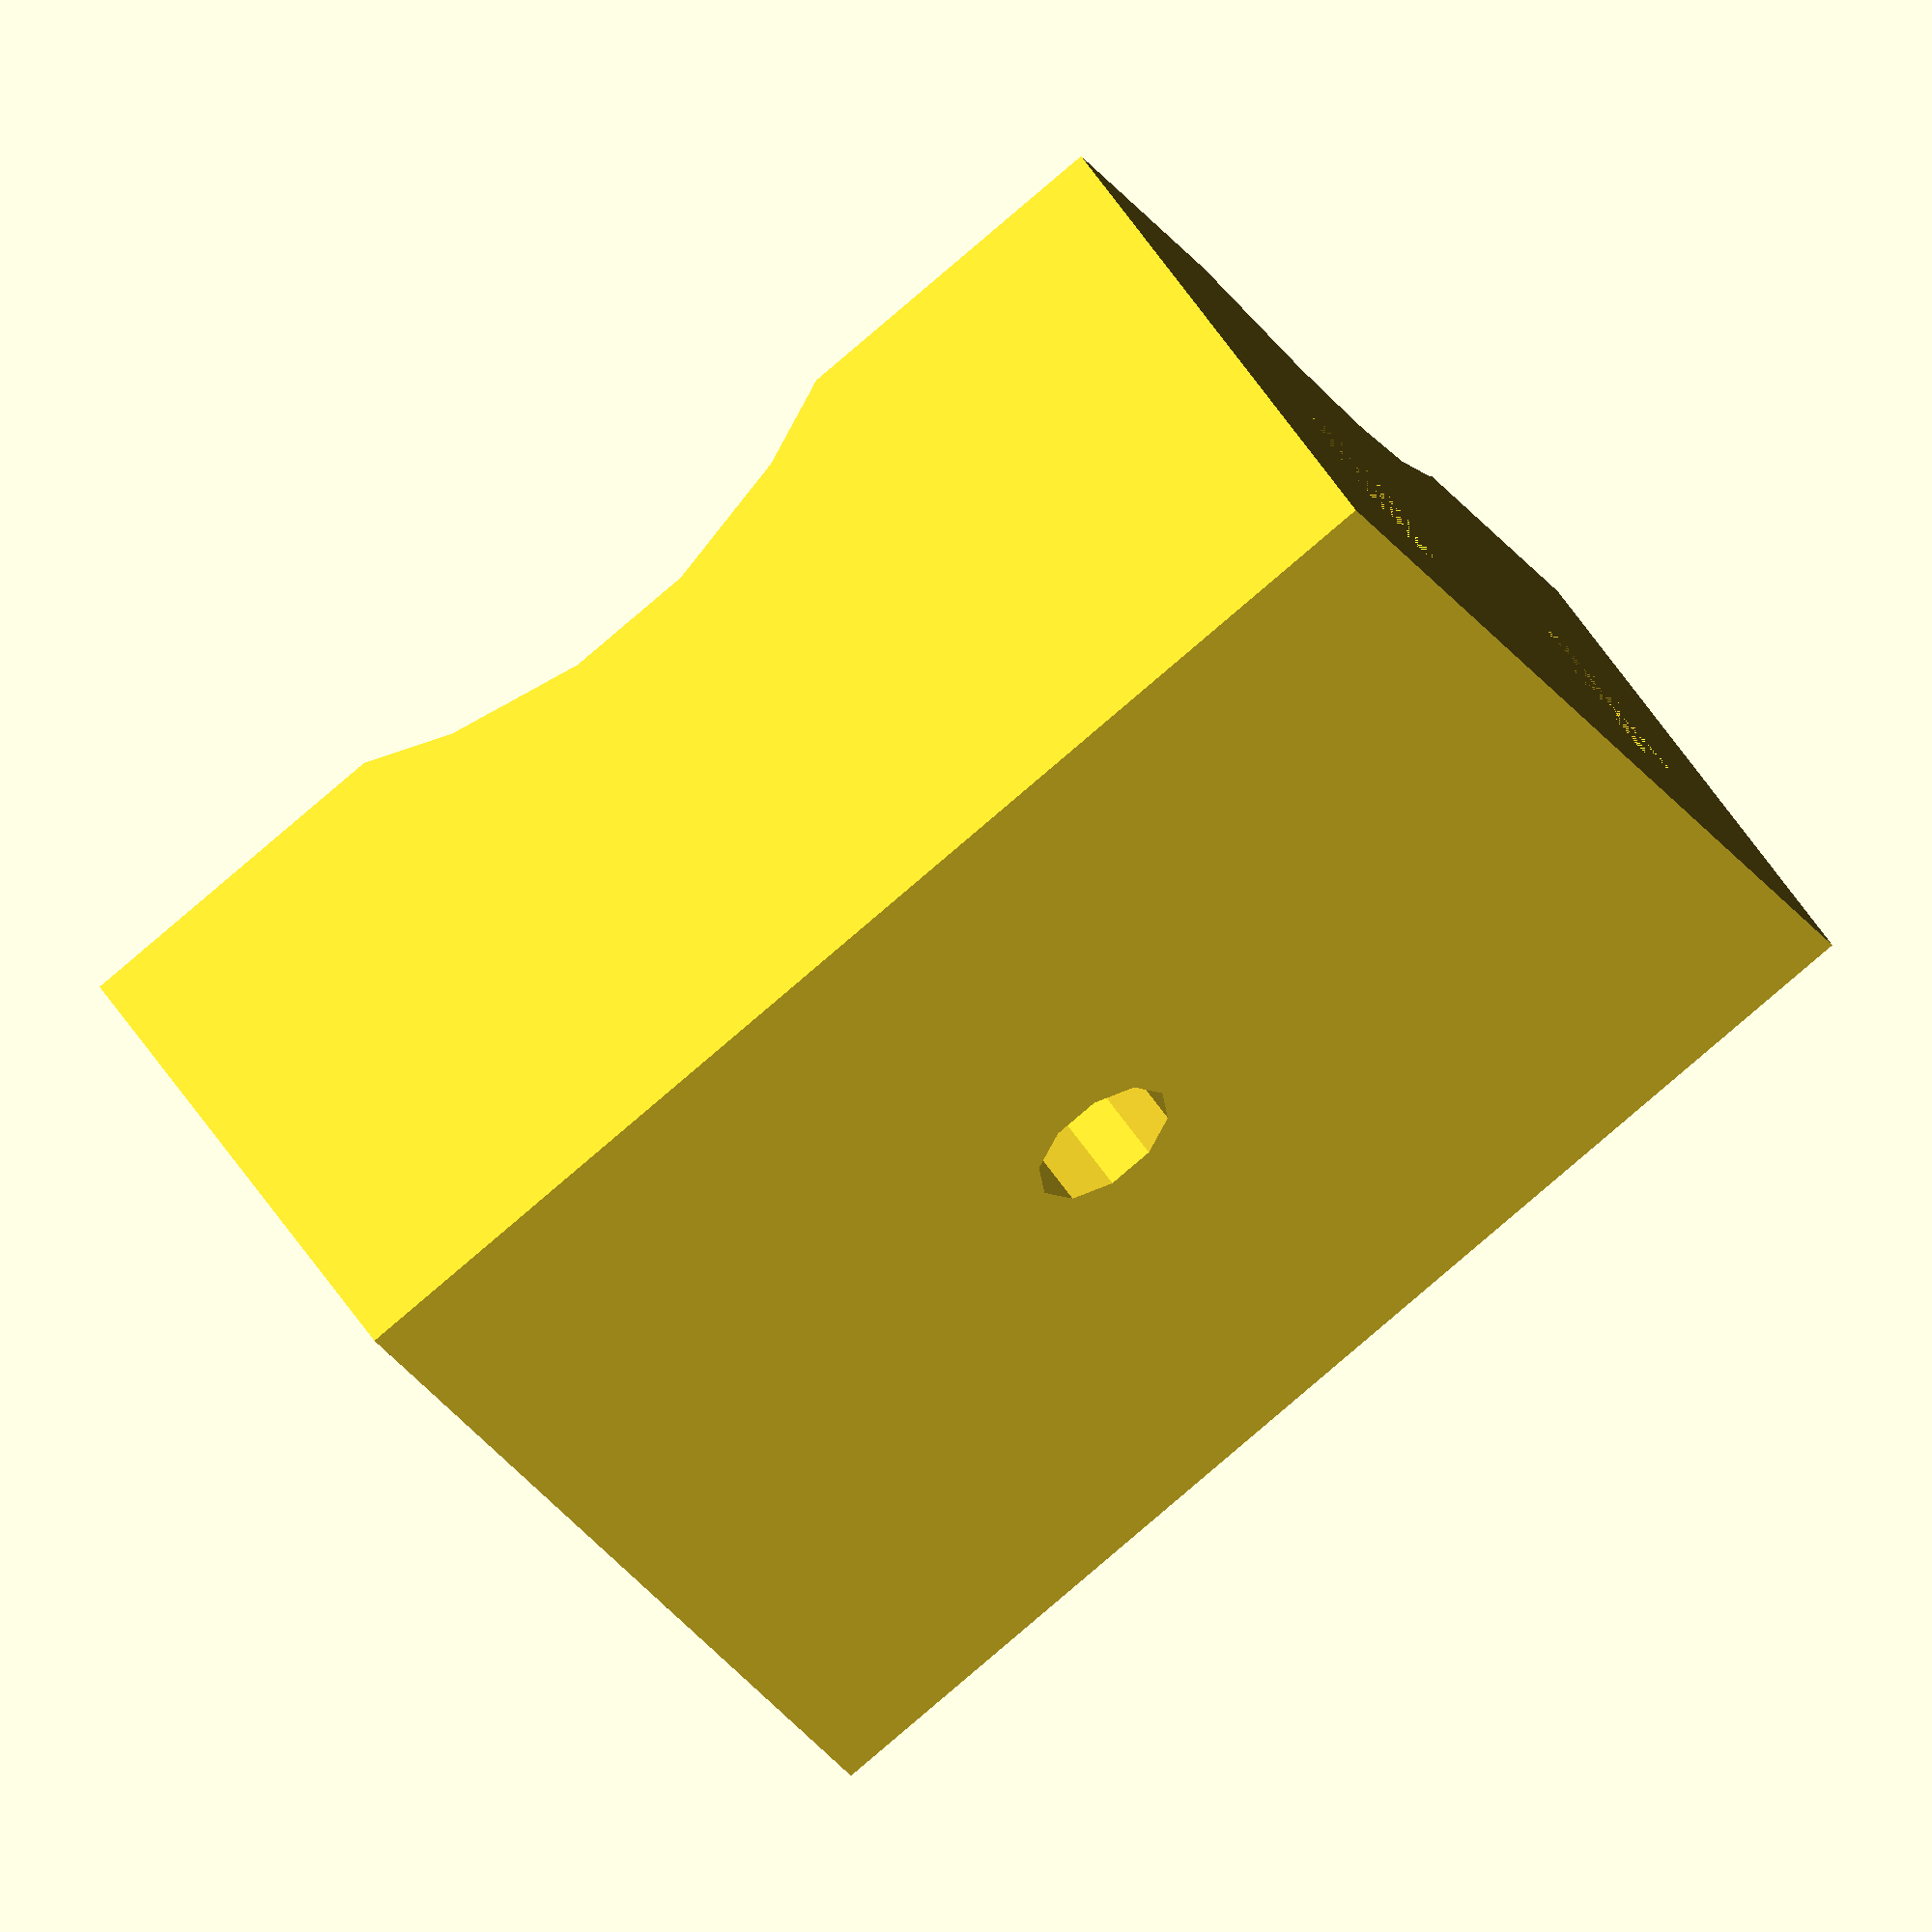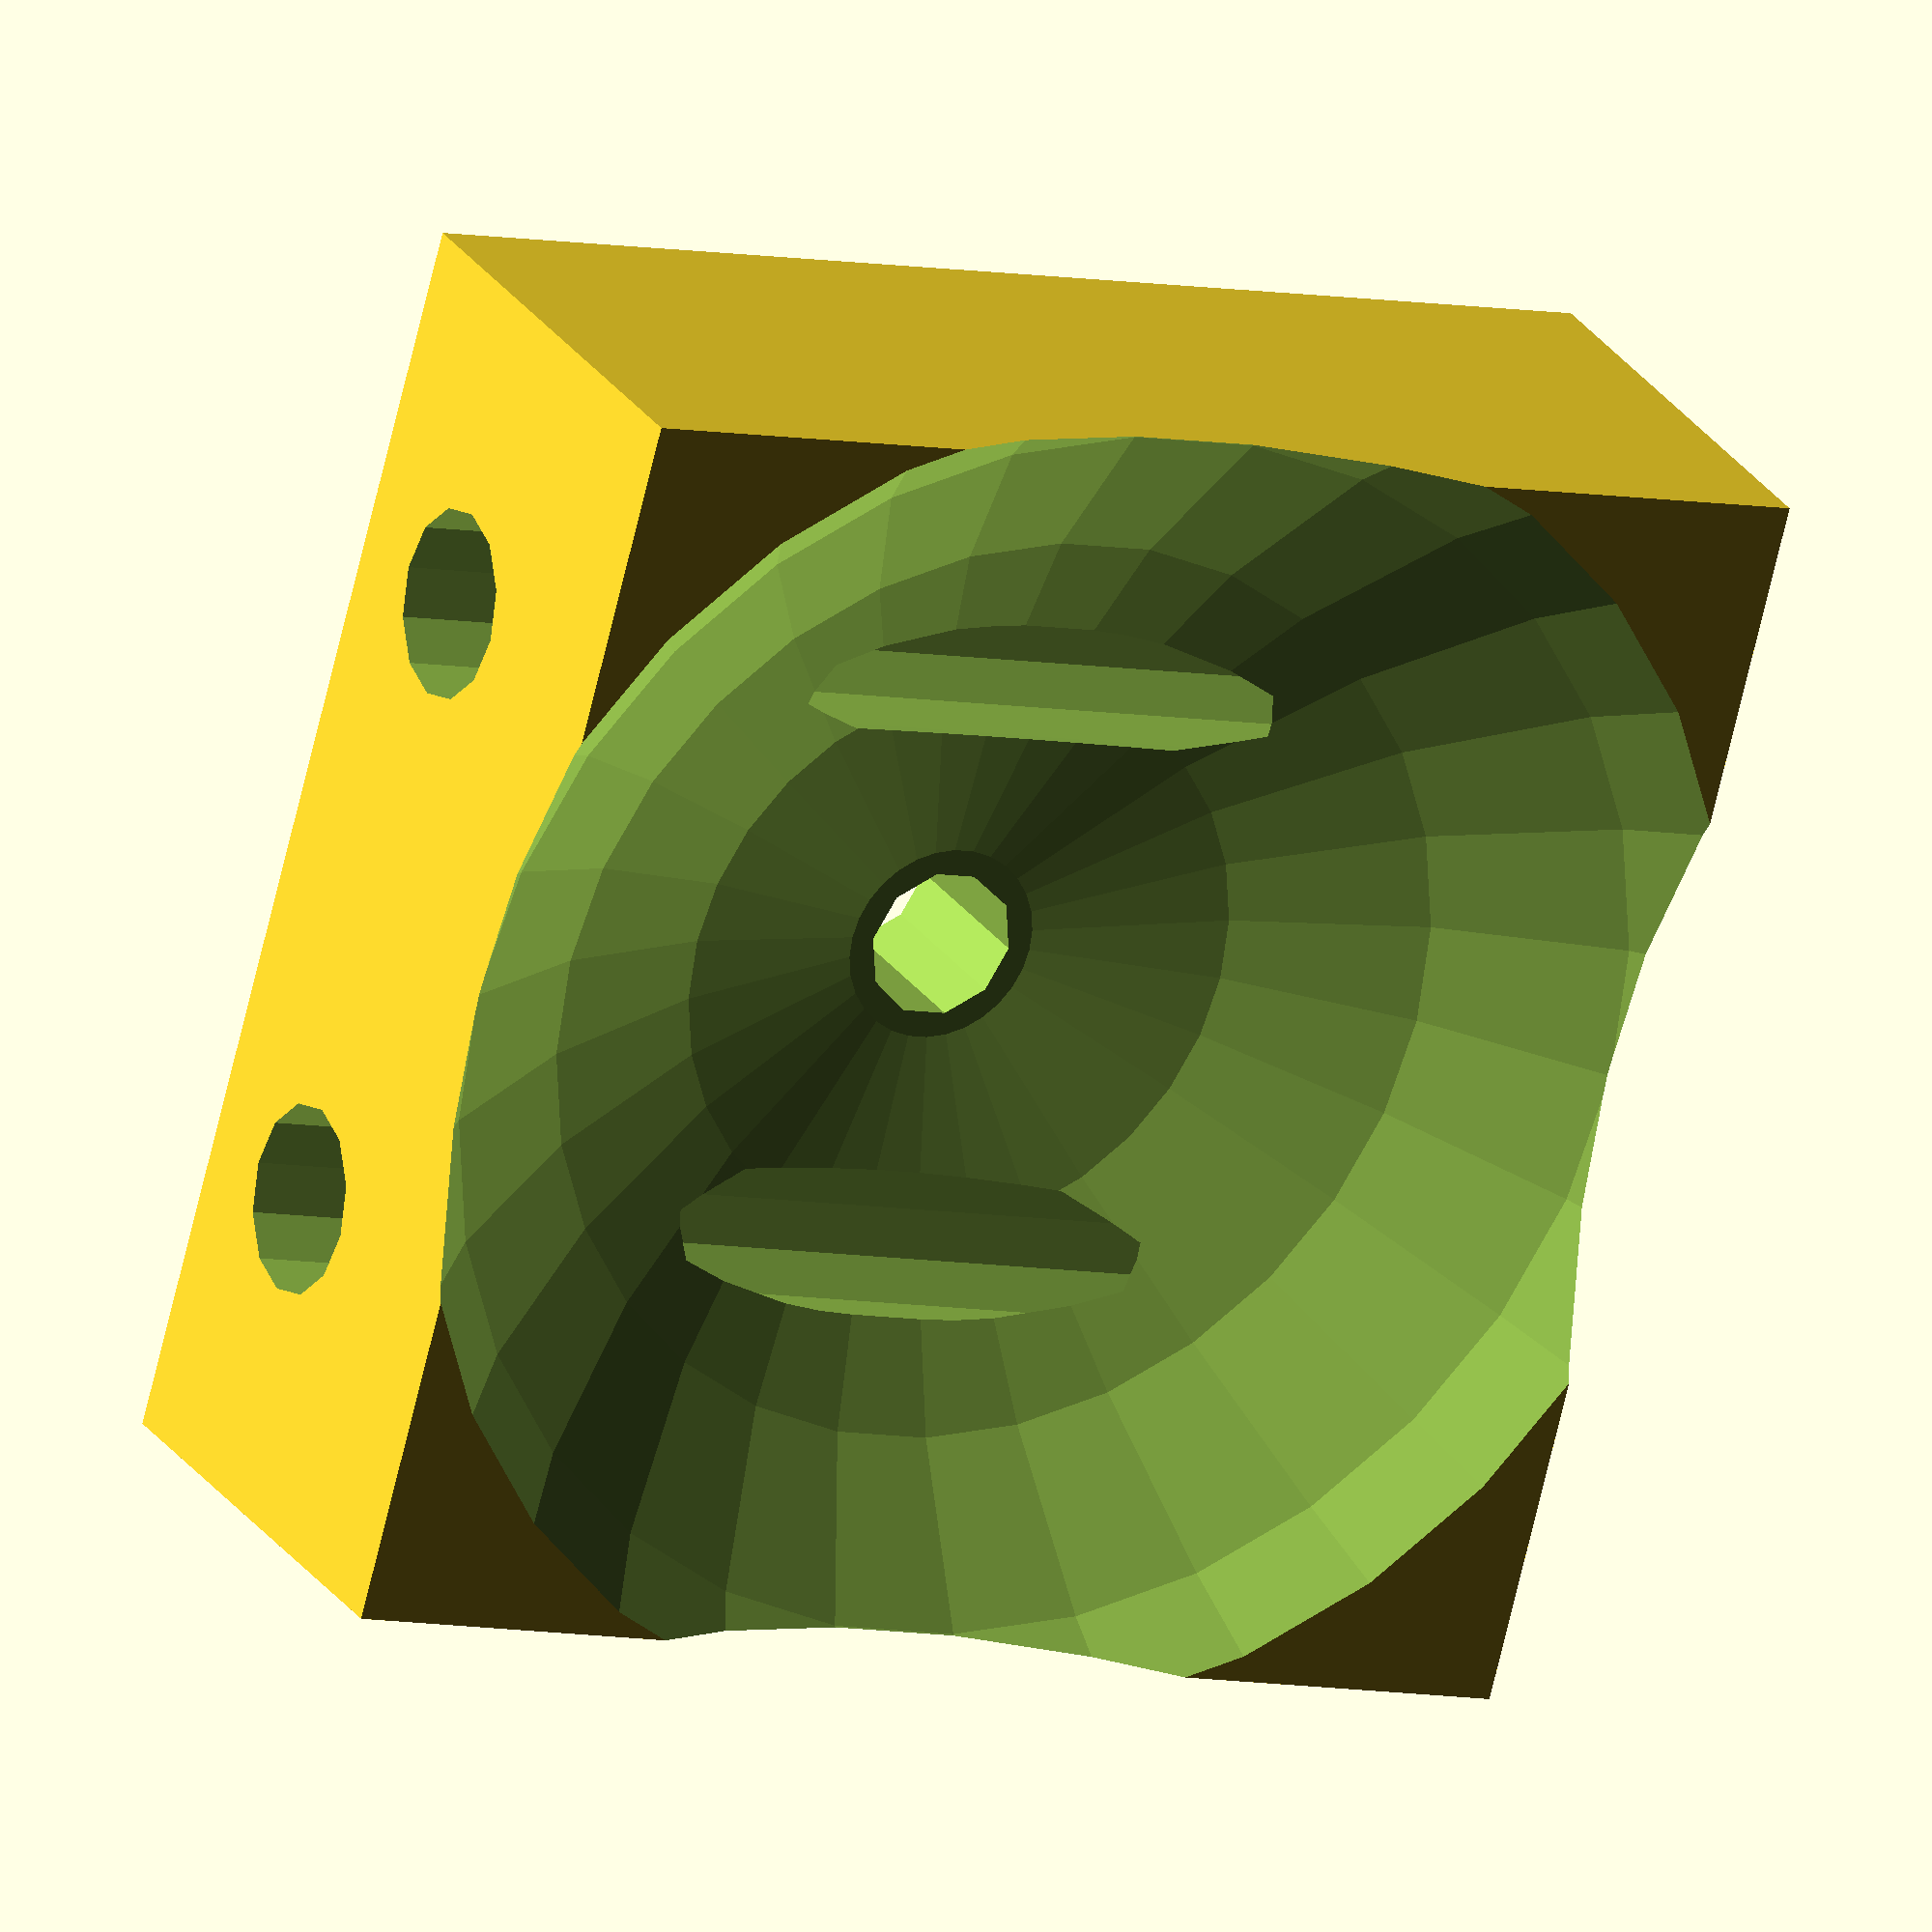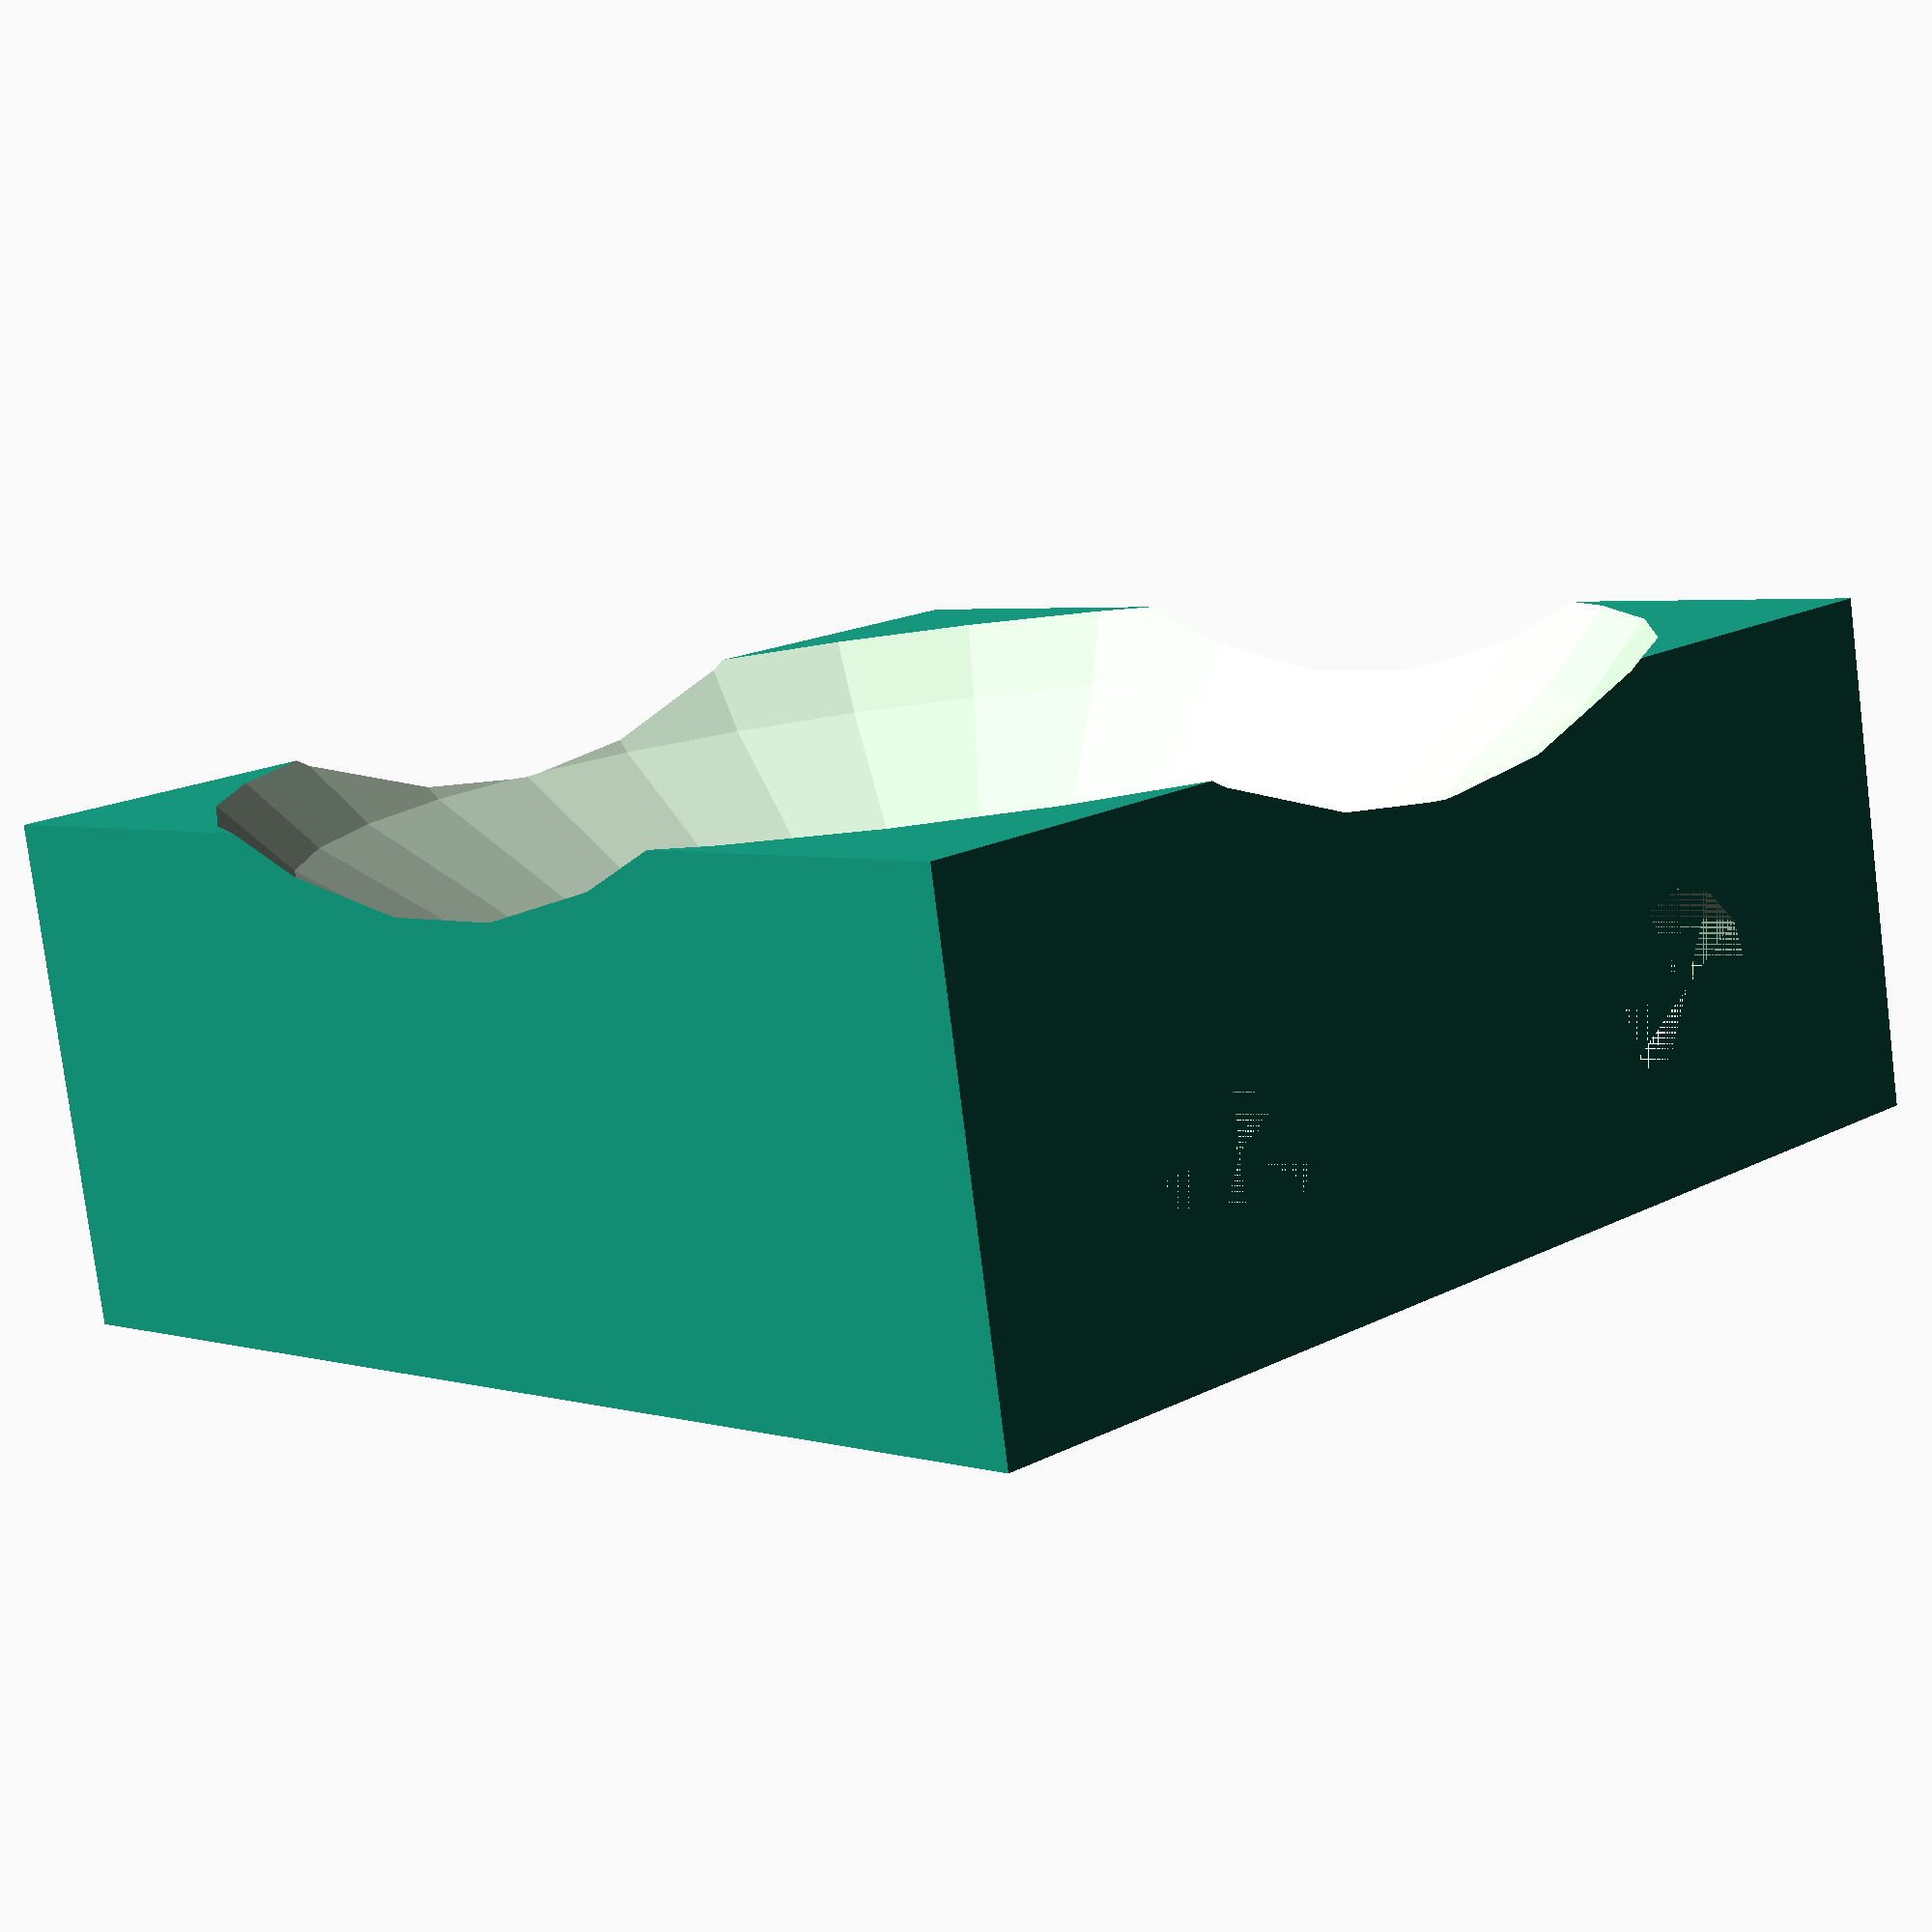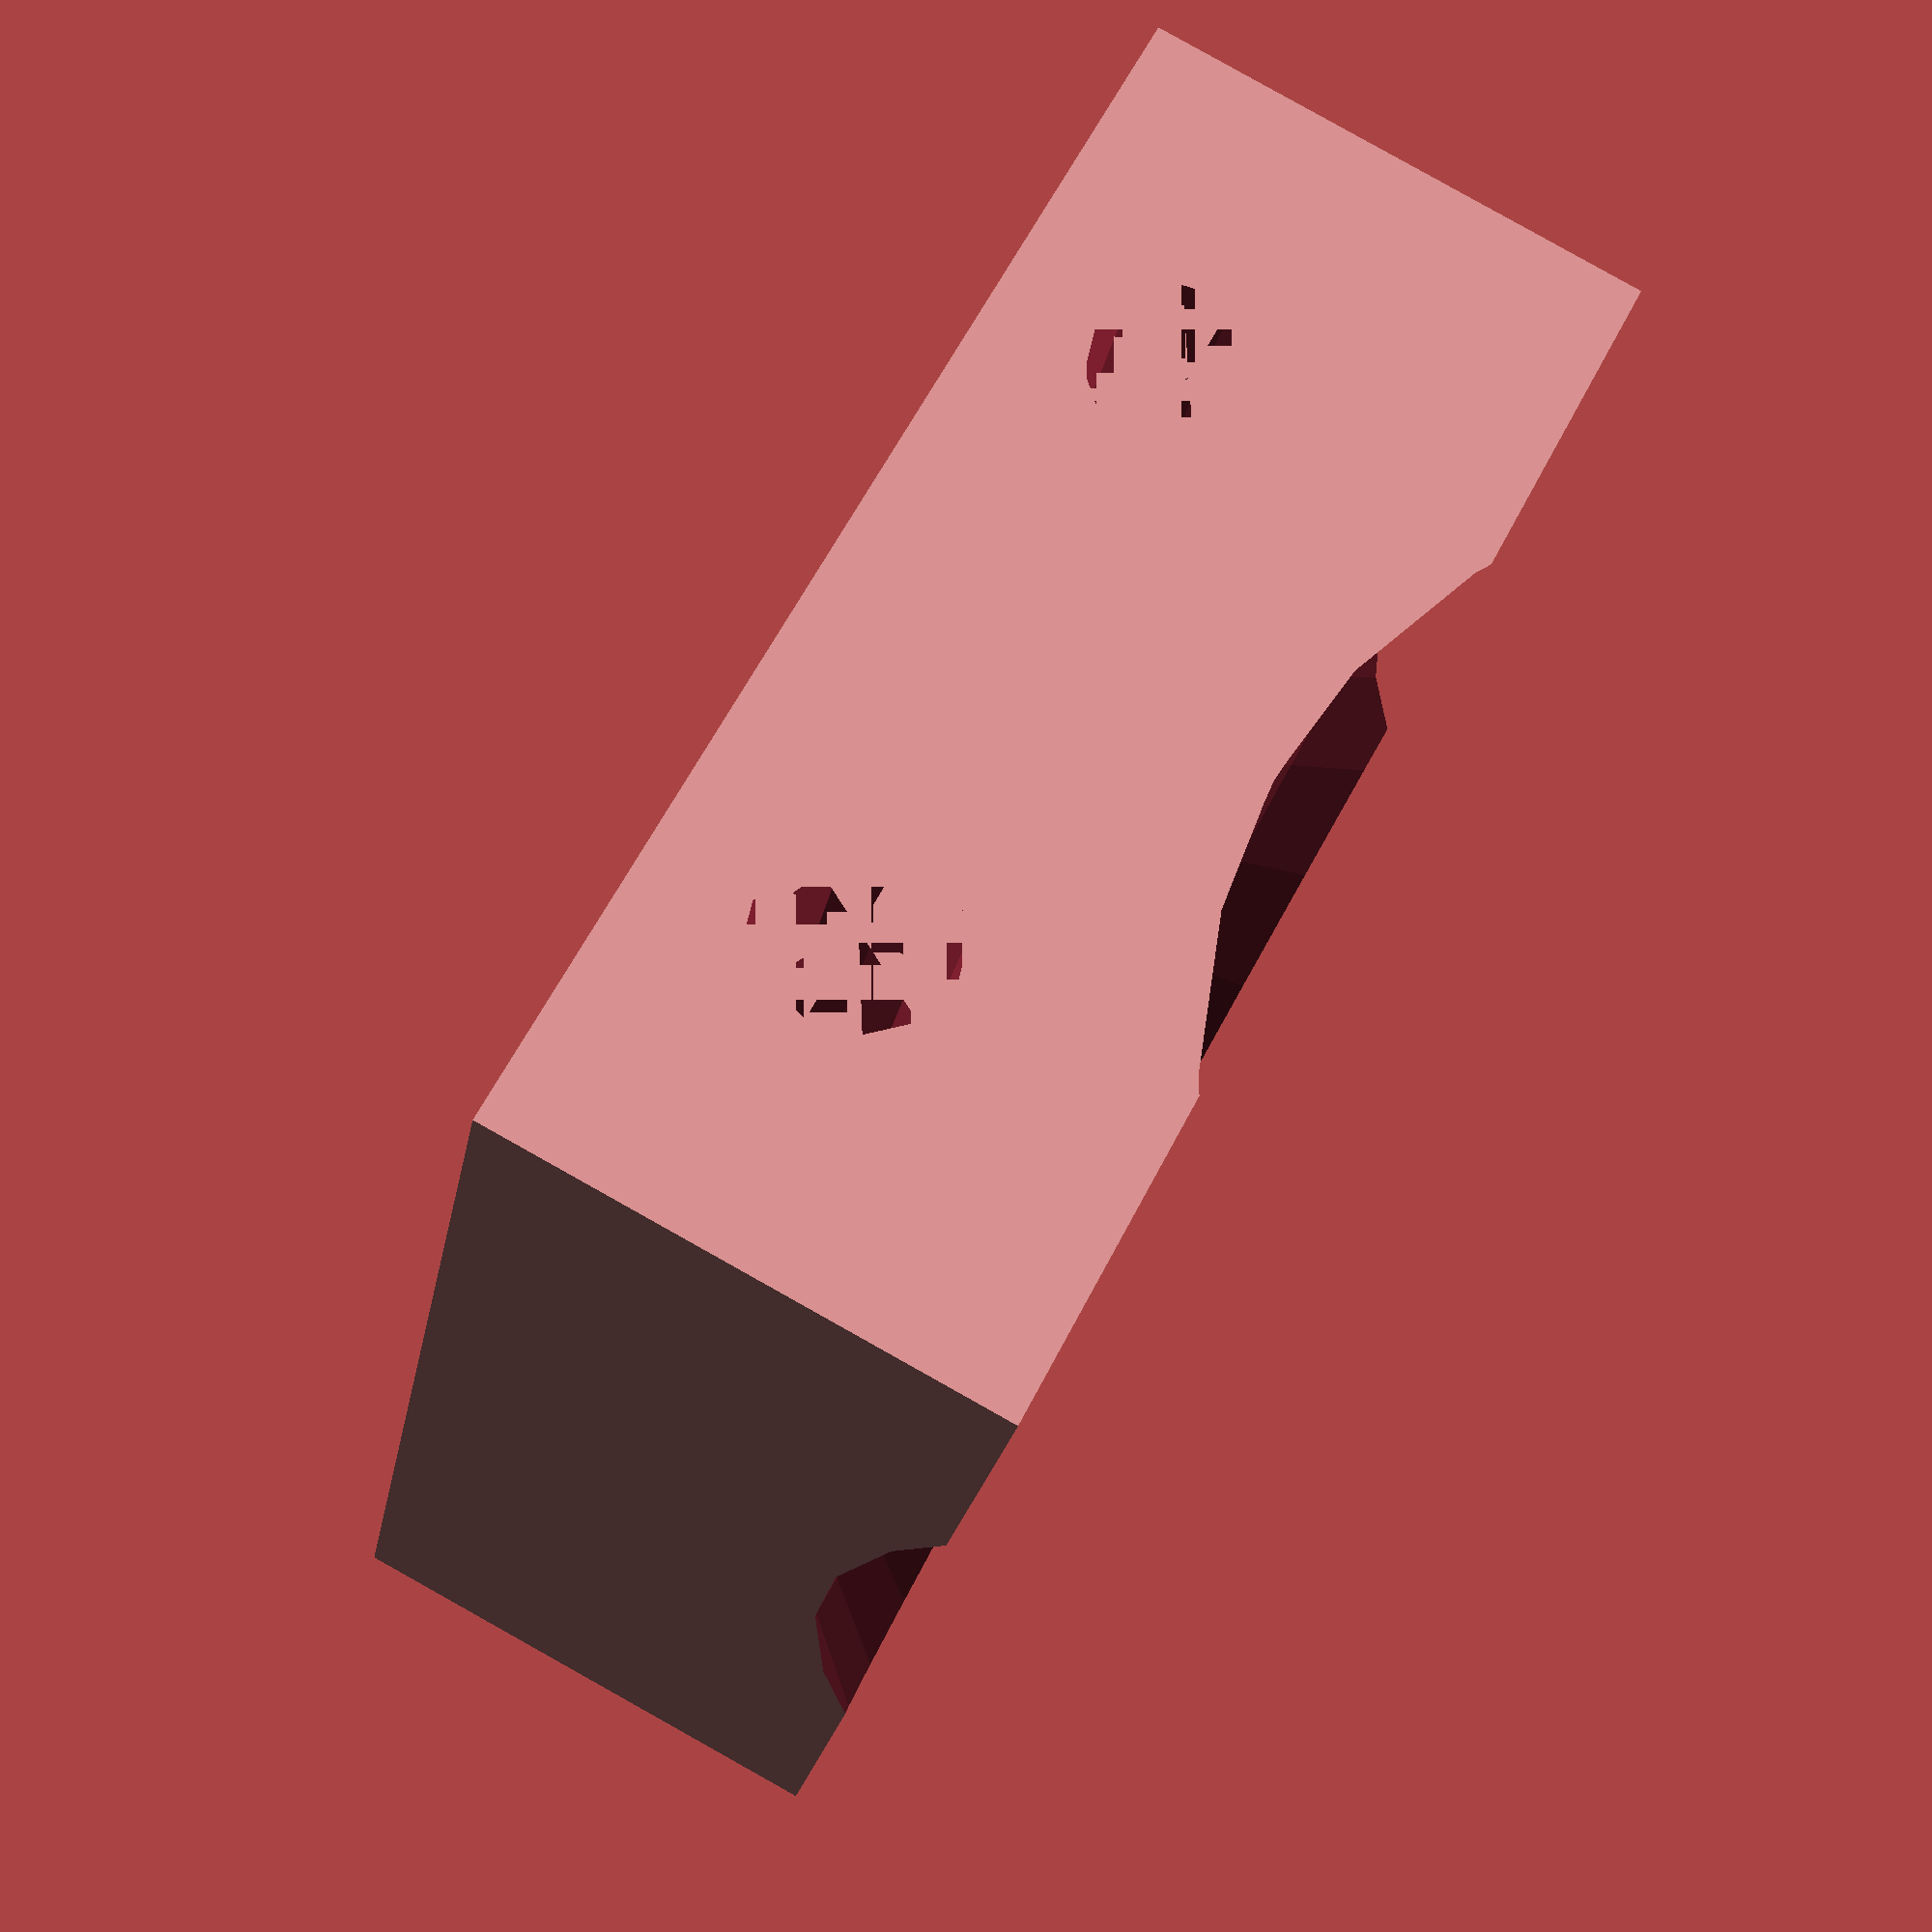
<openscad>


Thickness = 2; //[]
BaseLength = 50; //[]
BaseHeight = 20; //[]
sphereD = 75; //[]
SphereOffset = 25; //[]

difference() {
	translate(v = [0, 0, (BaseHeight / 2)]) {
		cube(center = true, size = [BaseLength, BaseLength, BaseHeight]);
	}
	translate(v = [0, 0, (SphereOffset + BaseHeight)]) {
		sphere(d = sphereD);
	}
	translate(v = [0, 0, (-BaseHeight)]) {
		cylinder(d = 6, h = (BaseHeight * 2));
	}
	union() {
		translate(v = [0, 0, 7.5000000000]) {
			translate(v = [0, (BaseLength / 4), 0]) {
				translate(v = [(-(BaseLength / 2)), 0, 0]) {
					rotate(a = [0, 90, 0]) {
						cylinder(d = 7.5000000000, h = (BaseLength * 2));
					}
				}
			}
		}
		translate(v = [0, (-(BaseLength / 2)), 0]) {
			translate(v = [0, 0, 7.5000000000]) {
				translate(v = [0, (BaseLength / 4), 0]) {
					translate(v = [(-(BaseLength / 2)), 0, 0]) {
						rotate(a = [0, 90, 0]) {
							cylinder(d = 7.5000000000, h = (BaseLength * 2));
						}
					}
				}
			}
		}
	}
}

</openscad>
<views>
elev=305.8 azim=25.9 roll=147.8 proj=o view=solid
elev=155.3 azim=14.9 roll=205.1 proj=o view=solid
elev=79.4 azim=224.8 roll=7.1 proj=p view=solid
elev=95.0 azim=290.8 roll=240.8 proj=p view=solid
</views>
